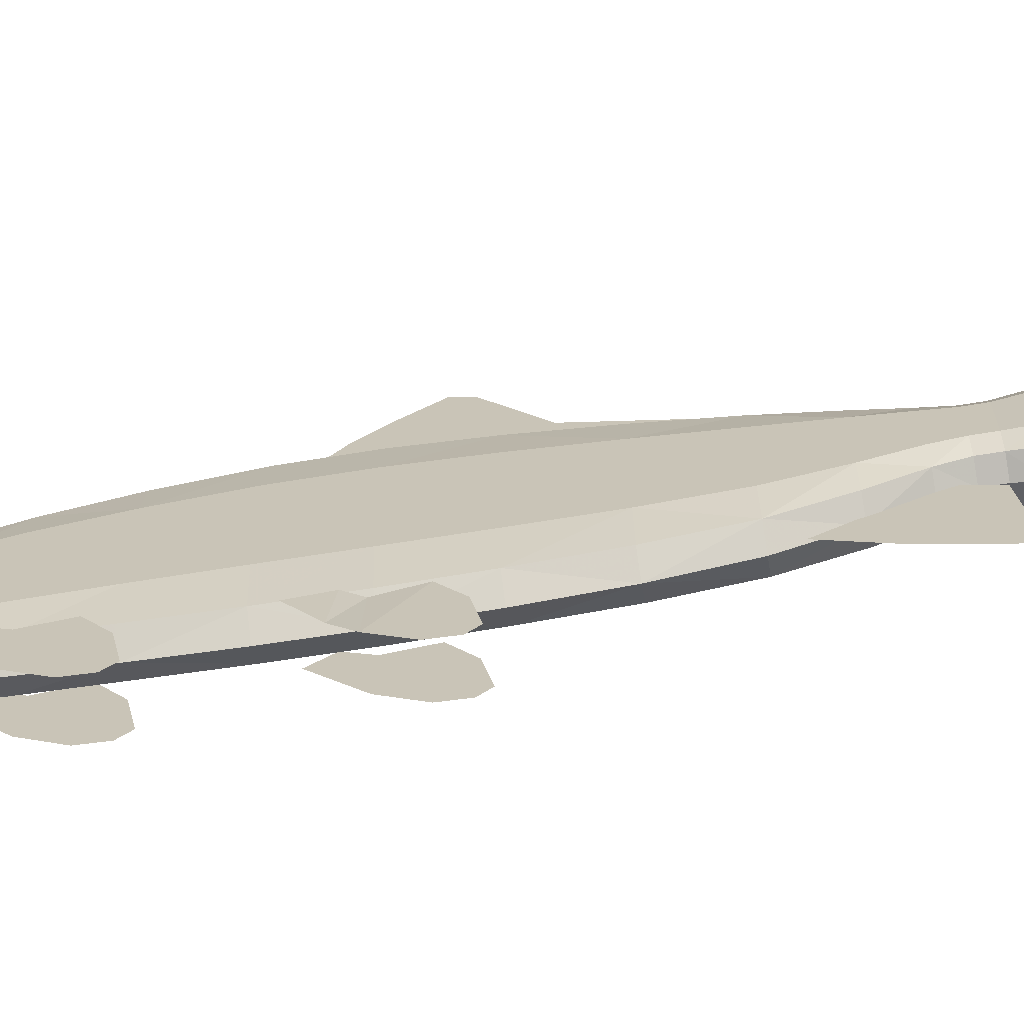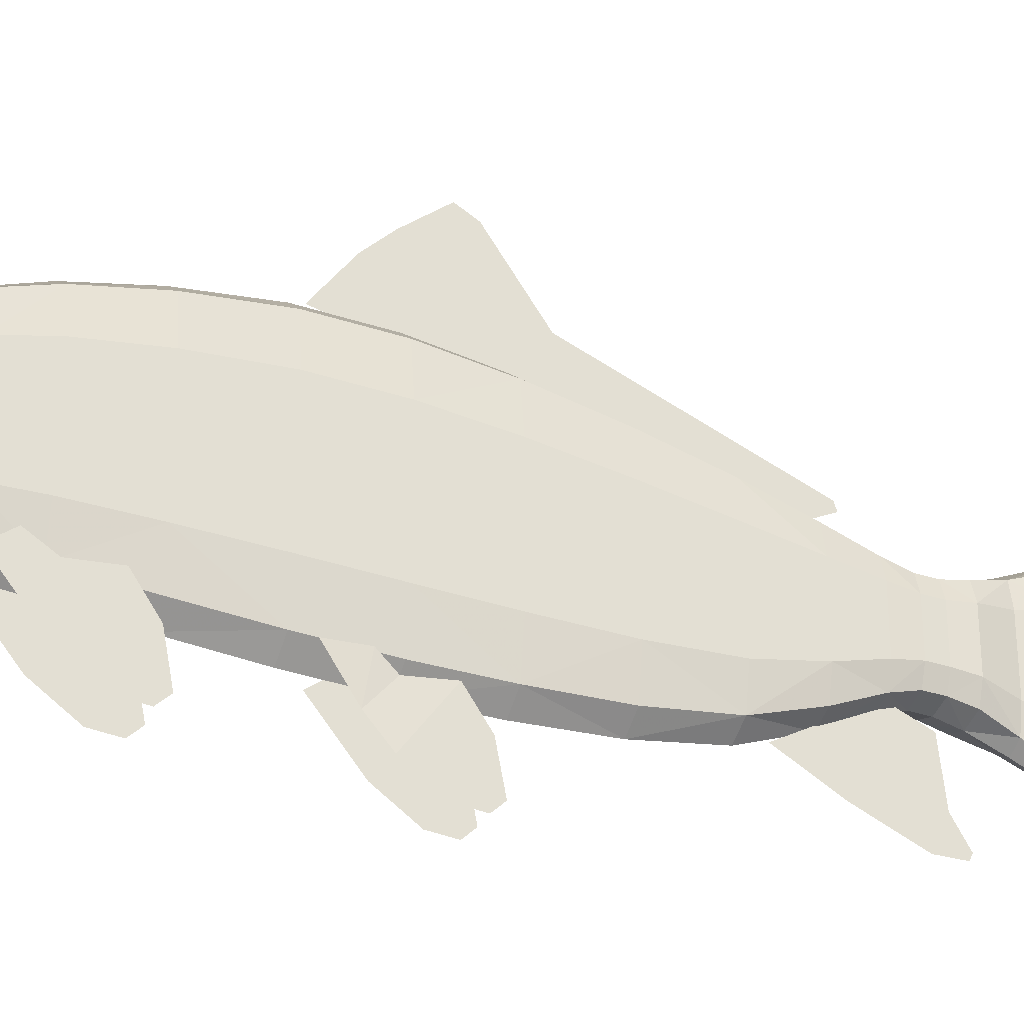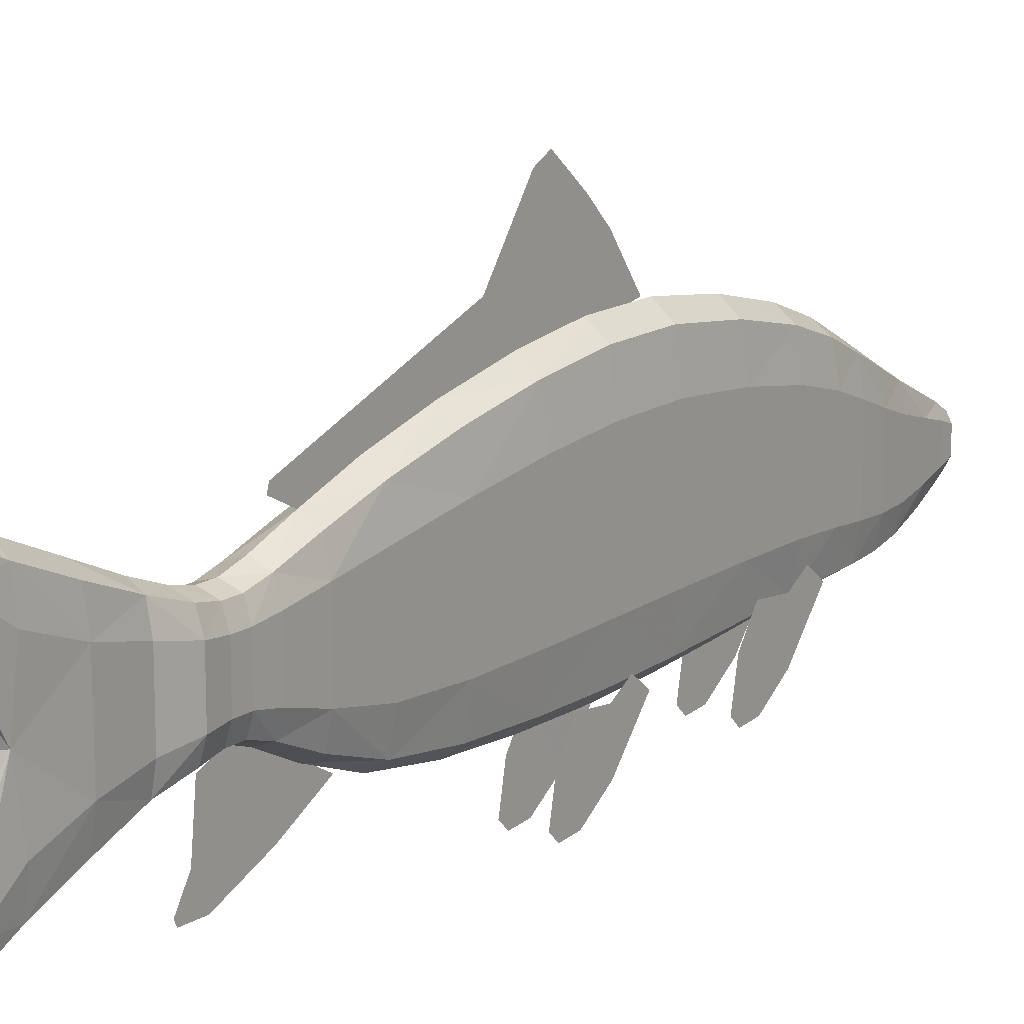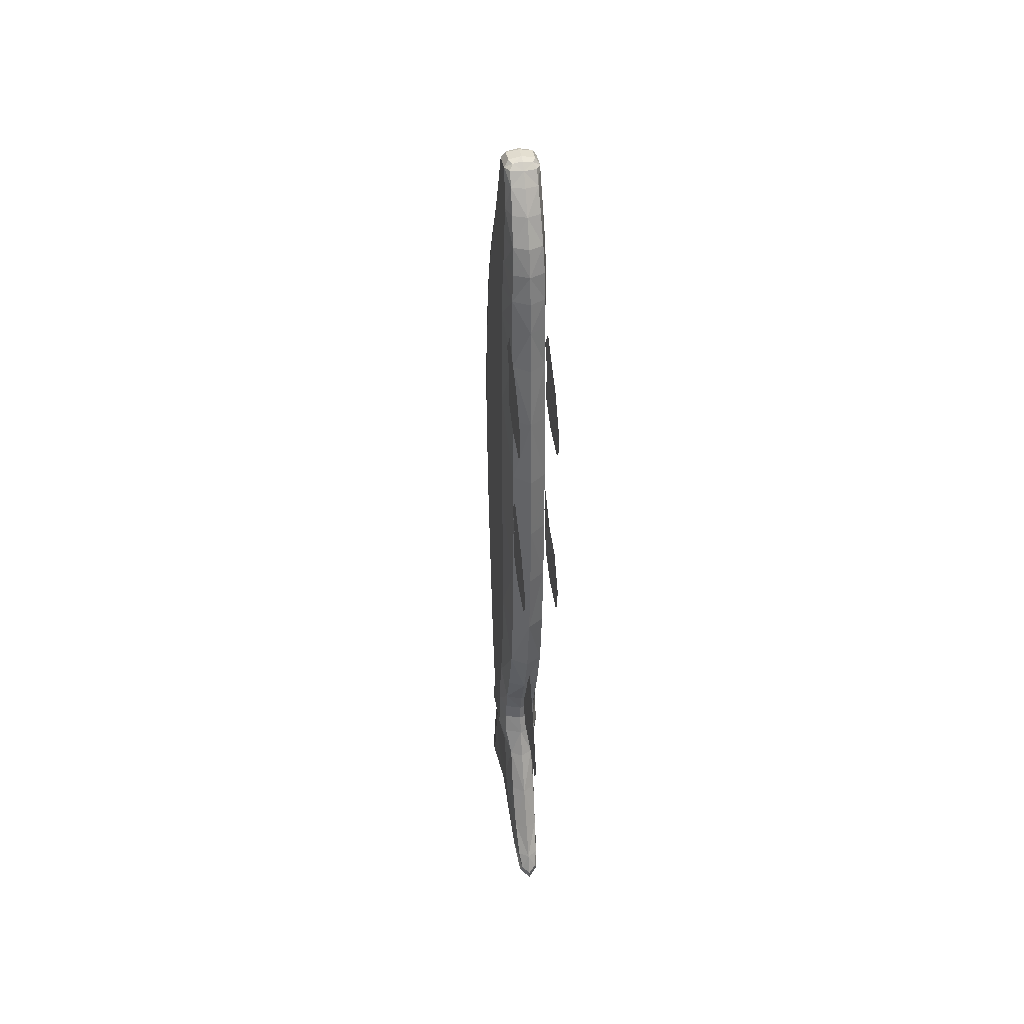
<metadata>
{"format":"obj","ext":"obj","renderer":"f3d","projection":"perspective","resolution":1024,"background":"white","views":[{"elev":-67.8,"azim":99.3,"up":"+Y"},{"elev":-30.8,"azim":63.7,"up":"+Y"},{"elev":15.2,"azim":-144.4,"up":"+Y"},{"elev":37.8,"azim":-8.9,"up":"+Z"}]}
</metadata>
<code>
v -2.585 0.9289 1.177
v -2.585 0.6964 1.343
v -2.585 0.4607 -0.4478
v -2.585 0.3854 -0.3029
v -2.585 1.054 1.054
v -2.585 0.4979 -0.4362
v -2.585 0.7551 0.5738
v -2.585 0.581 0.7323
v -2.585 0.8336 0.5323
v -2.585 1.212 0.868
v -2.585 1.168 0.7784
v -2.569 -0.5407 -0.4172
v -2.569 -0.2408 -0.7422
v -2.569 -0.4073 -0.1599
v -2.569 -0.1732 -0.5661
v -2.569 -0.6529 -0.7017
v -2.569 -0.5001 -0.7712
v -2.569 -0.6491 -0.8313
v -2.569 -0.62 -0.8467
v -2.495 -0.7549 1.067
v -2.495 -0.4832 0.8722
v -2.498 -0.4488 1.304
v -2.498 -0.4369 1.137
v -2.504 -0.6367 1.168
v -2.504 -0.5047 1.055
v -2.495 -0.8667 0.896
v -2.495 -0.6292 0.7682
v -2.495 -0.8745 0.7811
v -2.495 -0.8232 0.7294
v -2.487 -0.6549 2.074
v -2.487 -0.3727 1.872
v -2.487 -0.4093 2.285
v -2.487 -0.327 2.181
v -2.487 -0.5321 2.179
v -2.487 -0.395 2.062
v -2.487 -0.771 1.896
v -2.487 -0.5243 1.764
v -2.487 -0.7791 1.777
v -2.487 -0.7258 1.723
v -2.59 -0.3405 2.949
v -2.59 0.1296 2.949
v -2.491 0.01207 2.949
v -2.59 0.008087 3.151
v -2.689 0.01207 2.949
v -2.59 -0.4384 2.652
v -2.708 0.2292 2.333
v -2.478 -0.2563 2.652
v -2.59 0.2899 2.652
v -2.702 0.1078 2.652
v -2.59 0.6326 1.771
v -2.59 -0.4649 2.333
v -2.59 0.4606 2.333
v -2.472 -0.2335 2.333
v -2.708 0.3849 1.04
v -2.472 -0.2176 1.771
v -2.708 0.3492 1.771
v -2.59 -0.501 1.771
v -2.708 0.3099 0.3068
v -2.59 -0.5288 1.04
v -2.59 0.6895 1.04
v -2.472 -0.2242 1.04
v -2.59 0.3941 -0.3312
v -2.59 -0.4941 0.3068
v -2.59 0.5779 0.3068
v -2.472 -0.2261 0.3068
v -2.712 0.1834 -0.8596
v -2.472 -0.1446 -0.3312
v -2.708 0.2145 -0.3312
v -2.59 -0.3242 -0.3312
v -2.59 -0.3533 -1.256
v -2.59 -0.2003 -0.8596
v -2.59 0.3113 -0.8596
v -2.468 -0.07237 -0.8596
v -2.475 -0.06155 -0.6602
v -2.59 0.2851 -0.6602
v -2.59 -0.1771 -0.6602
v -2.705 0.1696 -0.6602
v -2.516 -0.3873 -1.689
v -2.59 0.4818 -1.256
v -2.499 -0.1445 -1.256
v -2.681 0.2731 -1.256
v -2.681 -0.1445 -1.256
v -2.499 0.2731 -1.256
v -2.664 0.5122 -1.698
v -2.705 -0.06155 -0.6602
v -2.475 0.1696 -0.6602
v -2.468 0.1834 -0.8596
v -2.708 -0.1446 -0.3312
v -2.472 0.2145 -0.3312
v -2.712 -0.07237 -0.8596
v -2.472 0.3099 0.3068
v -2.472 0.3849 1.04
v -2.708 -0.2261 0.3068
v -2.708 -0.2176 1.771
v -2.472 0.3492 1.771
v -2.708 -0.2242 1.04
v -2.472 0.2292 2.333
v -2.702 -0.2563 2.652
v -2.478 0.1078 2.652
v -2.708 -0.2335 2.333
v -2.689 -0.223 2.949
v -2.59 -0.2236 3.151
v -2.491 -0.223 2.949
v -2.59 0.6815 -1.863
v -2.59 0.6644 -1.691
v -2.516 0.5122 -1.698
v -2.59 0.3599 -1.706
v -2.59 -0.5747 -1.845
v -2.59 -0.5382 -1.682
v -2.664 -0.3873 -1.689
v -2.59 -0.2364 -1.696
v -2.59 -0.06958 3.198
v -2.59 -0.146 3.198
v -2.497 -0.1645 3.151
v -2.683 -0.04868 3.151
v -2.497 -0.04868 3.151
v -2.683 -0.1645 3.151
v -2.515 -0.3111 2.949
v -2.59 -0.4048 2.797
v -2.484 0.05593 2.797
v -2.59 -0.2714 3.078
v -2.496 -0.02304 3.078
v -2.665 -0.3111 2.949
v -2.685 -0.02304 3.078
v -2.696 0.05593 2.797
v -2.515 0.1002 2.949
v -2.59 0.2095 2.797
v -2.59 0.05936 3.078
v -2.665 0.1002 2.949
v -2.59 -0.4541 2.501
v -2.474 0.1661 2.501
v -2.707 0.1661 2.501
v -2.59 0.3729 2.501
v -2.674 -0.3929 2.652
v -2.506 -0.3929 2.652
v -2.506 0.2444 2.652
v -2.674 0.2444 2.652
v -2.59 -0.4781 2.104
v -2.472 0.292 2.104
v -2.708 0.292 2.104
v -2.59 0.5487 2.104
v -2.679 0.4028 2.333
v -2.679 -0.407 2.333
v -2.501 -0.407 2.333
v -2.501 0.4028 2.333
v -2.59 -0.5218 1.396
v -2.472 0.3854 1.396
v -2.708 0.3854 1.396
v -2.59 0.6878 1.396
v -2.501 0.5618 1.771
v -2.679 0.5618 1.771
v -2.501 -0.4301 1.771
v -2.679 -0.4301 1.771
v -2.59 -0.5201 0.6843
v -2.472 0.3568 0.6843
v -2.708 0.3568 0.6843
v -2.59 0.6491 0.6843
v -2.679 0.6134 1.04
v -2.679 -0.4526 1.04
v -2.501 -0.4526 1.04
v -2.501 0.6134 1.04
v -2.59 -0.4343 -0.04686
v -2.472 0.2579 -0.04686
v -2.708 0.2579 -0.04686
v -2.59 0.4886 -0.04686
v -2.679 0.5109 0.3068
v -2.679 -0.4271 0.3068
v -2.501 -0.4271 0.3068
v -2.501 0.5109 0.3068
v -2.59 -0.2198 -0.5382
v -2.473 0.1838 -0.5382
v -2.707 0.1838 -0.5382
v -2.59 0.3183 -0.5382
v -2.501 0.3492 -0.3312
v -2.679 0.3492 -0.3312
v -2.501 -0.2793 -0.3312
v -2.679 -0.2793 -0.3312
v -2.59 -0.2561 -1.019
v -2.504 0.2157 -1.019
v -2.676 0.2157 -1.019
v -2.59 0.373 -1.019
v -2.681 0.2794 -0.8596
v -2.676 -0.1482 -0.6602
v -2.504 -0.1482 -0.6602
v -2.499 0.2794 -0.8596
v -2.676 0.2562 -0.6602
v -2.681 -0.1683 -0.8596
v -2.499 -0.1683 -0.8596
v -2.504 0.2562 -0.6602
v -2.475 0.1701 -0.7498
v -2.59 0.2857 -0.7498
v -2.59 -0.177 -0.7498
v -2.705 -0.06128 -0.7498
v -2.59 -0.4585 -1.501
v -2.505 0.3677 -1.505
v -2.675 0.3677 -1.505
v -2.59 0.5937 -1.503
v -2.658 -0.3011 -1.256
v -2.522 -0.3011 -1.256
v -2.522 0.4296 -1.256
v -2.658 0.4296 -1.256
v -2.484 -0.2512 2.797
v -2.496 -0.1884 3.078
v -2.685 -0.1884 3.078
v -2.696 -0.2512 2.797
v -2.474 -0.2474 2.501
v -2.707 -0.2474 2.501
v -2.472 -0.2214 2.104
v -2.708 -0.2214 2.104
v -2.472 -0.2194 1.396
v -2.708 -0.2194 1.396
v -2.472 -0.2278 0.6843
v -2.708 -0.2278 0.6843
v -2.472 -0.2036 -0.04686
v -2.708 -0.2036 -0.04686
v -2.473 -0.0853 -0.5382
v -2.707 -0.0853 -0.5382
v -2.504 -0.09879 -1.019
v -2.676 -0.09879 -1.019
v -2.475 -0.06128 -0.7498
v -2.705 0.1701 -0.7498
v -2.505 -0.2329 -1.503
v -2.675 -0.2329 -1.503
v -2.681 0.06427 -1.256
v -2.499 0.06427 -1.256
v -2.59 0.06662 -1.617
v -2.705 0.05401 -0.6602
v -2.475 0.05401 -0.6602
v -2.468 0.05553 -0.8596
v -2.708 0.03494 -0.3312
v -2.472 0.03494 -0.3312
v -2.712 0.05553 -0.8596
v -2.472 0.04188 0.3068
v -2.472 0.08036 1.04
v -2.708 0.04188 0.3068
v -2.708 0.06581 1.771
v -2.472 0.06581 1.771
v -2.708 0.08036 1.04
v -2.472 -0.002133 2.333
v -2.702 -0.07425 2.652
v -2.478 -0.07425 2.652
v -2.708 -0.002133 2.333
v -2.689 -0.1055 2.949
v -2.52 -0.2089 3.151
v -2.491 -0.1055 2.949
v -2.535 0.6391 -1.822
v -2.645 0.6391 -1.822
v -2.59 0.6938 -1.813
v -2.59 0.5845 -1.832
v -2.645 0.6264 -1.693
v -2.645 0.398 -1.704
v -2.535 0.6264 -1.693
v -2.535 0.398 -1.704
v -2.59 -0.5807 -1.798
v -2.535 -0.5278 -1.806
v -2.645 -0.5278 -1.806
v -2.59 -0.475 -1.815
v -2.535 -0.5004 -1.684
v -2.535 -0.2741 -1.695
v -2.645 -0.5004 -1.684
v -2.645 -0.2741 -1.695
v -2.59 -0.1856 3.186
v -2.52 -0.06436 3.186
v -2.66 -0.06436 3.186
v -2.59 -0.03223 3.186
v -2.52 -0.1506 3.186
v -2.66 -0.1506 3.186
v -2.59 -0.1066 3.198
v -2.66 -0.2089 3.151
v -2.66 -0.006105 3.151
v -2.52 -0.006105 3.151
v -2.497 -0.106 3.151
v -2.683 -0.106 3.151
v -2.511 -0.3664 2.797
v -2.519 -0.2507 3.078
v -2.661 -0.2507 3.078
v -2.669 -0.3664 2.797
v -2.511 0.1711 2.797
v -2.519 0.03876 3.078
v -2.661 0.03876 3.078
v -2.669 0.1711 2.797
v -2.503 -0.4024 2.501
v -2.677 -0.4024 2.501
v -2.503 0.3212 2.501
v -2.677 0.3212 2.501
v -2.501 -0.4139 2.104
v -2.679 -0.4139 2.104
v -2.501 0.4845 2.104
v -2.679 0.4845 2.104
v -2.501 -0.4462 1.396
v -2.679 -0.4462 1.396
v -2.501 0.6122 1.396
v -2.679 0.6122 1.396
v -2.501 -0.447 0.6843
v -2.679 -0.447 0.6843
v -2.501 0.576 0.6843
v -2.679 0.576 0.6843
v -2.501 -0.3766 -0.04686
v -2.679 -0.3766 -0.04686
v -2.501 0.4309 -0.04686
v -2.679 0.4309 -0.04686
v -2.502 -0.1862 -0.5382
v -2.678 -0.1862 -0.5382
v -2.502 0.2847 -0.5382
v -2.678 0.2847 -0.5382
v -2.525 -0.2167 -1.019
v -2.655 -0.2167 -1.019
v -2.525 0.3337 -1.019
v -2.655 0.3337 -1.019
v -2.676 0.2568 -0.7498
v -2.676 -0.148 -0.7498
v -2.504 -0.148 -0.7498
v -2.504 0.2568 -0.7498
v -2.526 -0.4021 -1.502
v -2.654 -0.4021 -1.502
v -2.526 0.5372 -1.504
v -2.654 0.5372 -1.504
v -2.484 -0.09765 2.797
v -2.496 -0.1056 3.078
v -2.685 -0.1056 3.078
v -2.696 -0.09765 2.797
v -2.474 -0.04062 2.501
v -2.707 -0.04062 2.501
v -2.472 0.03531 2.104
v -2.708 0.03531 2.104
v -2.472 0.08296 1.396
v -2.708 0.08296 1.396
v -2.472 0.0645 0.6843
v -2.708 0.0645 0.6843
v -2.472 0.02714 -0.04686
v -2.708 0.02714 -0.04686
v -2.473 0.04925 -0.5382
v -2.707 0.04925 -0.5382
v -2.504 0.05848 -1.019
v -2.676 0.05848 -1.019
v -2.475 0.05439 -0.7498
v -2.705 0.05439 -0.7498
v -2.515 0.06856 -1.539
v -2.665 0.06856 -1.539
v -2.549 0.6643 -1.784
v -2.631 0.6643 -1.784
v -2.549 0.5481 -1.796
v -2.631 0.5481 -1.796
v -2.549 -0.5484 -1.771
v -2.631 -0.5484 -1.771
v -2.549 -0.4344 -1.781
v -2.631 -0.4344 -1.781
v -2.538 -0.1829 3.177
v -2.642 -0.1829 3.177
v -2.538 -0.0334 3.177
v -2.642 -0.0334 3.177
v -2.52 -0.1065 3.186
v -2.66 -0.1065 3.186
v -2.681 -0.7549 1.067
v -2.681 -0.4832 0.8722
v -2.681 -0.5184 1.27
v -2.681 -0.4393 1.17
v -2.681 -0.6367 1.168
v -2.681 -0.5047 1.055
v -2.681 -0.8667 0.896
v -2.681 -0.6292 0.7682
v -2.681 -0.8745 0.7811
v -2.681 -0.8232 0.7294
v -2.694 -0.6549 2.074
v -2.694 -0.3727 1.872
v -2.694 -0.4093 2.285
v -2.694 -0.327 2.181
v -2.694 -0.5321 2.179
v -2.694 -0.395 2.062
v -2.694 -0.771 1.896
v -2.694 -0.5243 1.764
v -2.694 -0.7791 1.777
v -2.694 -0.7258 1.723
f 7 8 4 3
f 7 3 6 9
f 1 7 9 5
f 1 2 8 7
f 5 9 11 10
f 12 13 15 14
f 13 12 16 17
f 17 16 18 19
f 24 25 23 22
f 20 21 25 24
f 21 20 26 27
f 27 26 28 29
f 34 35 33 32
f 30 31 35 34
f 31 30 36 37
f 37 36 38 39
f 40 119 274 118
f 40 118 275 121
f 40 121 276 123
f 40 123 277 119
f 41 126 278 127
f 41 127 281 129
f 41 129 280 128
f 41 128 279 126
f 42 245 318 120
f 42 120 278 126
f 42 126 279 122
f 42 122 319 245
f 43 271 279 128
f 43 128 280 270
f 43 270 351 265
f 43 265 350 271
f 44 243 320 124
f 44 124 280 129
f 44 129 281 125
f 44 125 321 243
f 45 135 274 119
f 45 119 277 134
f 45 134 283 130
f 45 130 282 135
f 46 242 323 132
f 46 132 285 142
f 46 142 289 140
f 46 140 325 242
f 47 241 318 202
f 47 202 274 135
f 47 135 282 206
f 47 206 322 241
f 48 137 281 127
f 48 127 278 136
f 48 136 284 133
f 48 133 285 137
f 49 240 321 125
f 49 125 281 137
f 49 137 285 132
f 49 132 323 240
f 50 151 289 141
f 50 141 288 150
f 50 150 292 149
f 50 149 293 151
f 51 144 282 130
f 51 130 283 143
f 51 143 287 138
f 51 138 286 144
f 52 142 285 133
f 52 133 284 145
f 52 145 288 141
f 52 141 289 142
f 53 239 322 206
f 53 206 282 144
f 53 144 286 208
f 53 208 324 239
f 54 238 327 148
f 54 148 293 158
f 54 158 297 156
f 54 156 329 238
f 55 237 324 208
f 55 208 286 152
f 55 152 290 210
f 55 210 326 237
f 56 236 325 140
f 56 140 289 151
f 56 151 293 148
f 56 148 327 236
f 57 152 286 138
f 57 138 287 153
f 57 153 291 146
f 57 146 290 152
f 58 235 329 156
f 58 156 297 166
f 58 166 301 164
f 58 164 331 235
f 59 160 290 146
f 59 146 291 159
f 59 159 295 154
f 59 154 294 160
f 60 158 293 149
f 60 149 292 161
f 60 161 296 157
f 60 157 297 158
f 61 234 326 210
f 61 210 290 160
f 61 160 294 212
f 61 212 328 234
f 62 175 301 165
f 62 165 300 174
f 62 174 304 173
f 62 173 305 175
f 63 168 294 154
f 63 154 295 167
f 63 167 299 162
f 63 162 298 168
f 64 166 297 157
f 64 157 296 169
f 64 169 300 165
f 64 165 301 166
f 65 233 328 212
f 65 212 294 168
f 65 168 298 214
f 65 214 330 233
f 66 232 337 221
f 66 221 310 182
f 66 182 309 180
f 66 180 335 232
f 67 231 330 214
f 67 214 298 176
f 67 176 302 216
f 67 216 332 231
f 68 230 331 164
f 68 164 301 175
f 68 175 305 172
f 68 172 333 230
f 69 176 298 162
f 69 162 299 177
f 69 177 303 170
f 69 170 302 176
f 70 199 306 178
f 70 178 307 198
f 70 198 315 194
f 70 194 314 199
f 71 188 312 192
f 71 192 311 187
f 71 187 307 178
f 71 178 306 188
f 72 182 310 191
f 72 191 313 185
f 72 185 308 181
f 72 181 309 182
f 73 229 336 220
f 73 220 312 188
f 73 188 306 218
f 73 218 334 229
f 74 228 332 216
f 74 216 302 184
f 74 184 312 220
f 74 220 336 228
f 75 186 305 173
f 75 173 304 189
f 75 189 313 191
f 75 191 310 186
f 76 184 302 170
f 76 170 303 183
f 76 183 311 192
f 76 192 312 184
f 77 227 333 172
f 77 172 305 186
f 77 186 310 221
f 77 221 337 227
f 78 259 338 222
f 78 222 314 258
f 78 258 344 255
f 78 255 346 259
f 79 201 309 181
f 79 181 308 200
f 79 200 316 197
f 79 197 317 201
f 80 225 334 218
f 80 218 306 199
f 80 199 314 222
f 80 222 338 225
f 81 224 335 180
f 81 180 309 201
f 81 201 317 196
f 81 196 339 224
f 82 198 307 219
f 82 219 335 224
f 82 224 339 223
f 82 223 315 198
f 83 200 308 179
f 83 179 334 225
f 83 225 338 195
f 83 195 316 200
f 84 251 339 196
f 84 196 317 250
f 84 250 341 247
f 84 247 343 251
f 85 183 303 217
f 85 217 333 227
f 85 227 337 193
f 85 193 311 183
f 86 189 304 171
f 86 171 332 228
f 86 228 336 190
f 86 190 313 189
f 87 185 313 190
f 87 190 336 229
f 87 229 334 179
f 87 179 308 185
f 88 177 299 215
f 88 215 331 230
f 88 230 333 217
f 88 217 303 177
f 89 174 300 163
f 89 163 330 231
f 89 231 332 171
f 89 171 304 174
f 90 187 311 193
f 90 193 337 232
f 90 232 335 219
f 90 219 307 187
f 91 169 296 155
f 91 155 328 233
f 91 233 330 163
f 91 163 300 169
f 92 161 292 147
f 92 147 326 234
f 92 234 328 155
f 92 155 296 161
f 93 167 295 213
f 93 213 329 235
f 93 235 331 215
f 93 215 299 167
f 94 153 287 209
f 94 209 325 236
f 94 236 327 211
f 94 211 291 153
f 95 150 288 139
f 95 139 324 237
f 95 237 326 147
f 95 147 292 150
f 96 159 291 211
f 96 211 327 238
f 96 238 329 213
f 96 213 295 159
f 97 145 284 131
f 97 131 322 239
f 97 239 324 139
f 97 139 288 145
f 98 134 277 205
f 98 205 321 240
f 98 240 323 207
f 98 207 283 134
f 99 136 278 120
f 99 120 318 241
f 99 241 322 131
f 99 131 284 136
f 100 143 283 207
f 100 207 323 242
f 100 242 325 209
f 100 209 287 143
f 101 123 276 204
f 101 204 320 243
f 101 243 321 205
f 101 205 277 123
f 102 269 276 121
f 102 121 275 244
f 102 244 348 262
f 102 262 349 269
f 103 118 274 202
f 103 202 318 245
f 103 245 319 203
f 103 203 275 118
f 104 248 340 246
f 104 246 342 249
f 104 249 343 247
f 104 247 341 248
f 105 250 317 197
f 105 197 316 252
f 105 252 340 248
f 105 248 341 250
f 106 252 316 195
f 106 195 338 253
f 106 253 342 246
f 106 246 340 252
f 107 253 338 226
f 107 226 339 251
f 107 251 343 249
f 107 249 342 253
f 108 257 346 255
f 108 255 344 254
f 108 254 345 256
f 108 256 347 257
f 109 258 314 194
f 109 194 315 260
f 109 260 345 254
f 109 254 344 258
f 110 260 315 223
f 110 223 339 261
f 110 261 347 256
f 110 256 345 260
f 111 261 339 226
f 111 226 338 259
f 111 259 346 257
f 111 257 347 261
f 112 268 352 263
f 112 263 350 265
f 112 265 351 264
f 112 264 353 268
f 113 262 348 266
f 113 266 352 268
f 113 268 353 267
f 113 267 349 262
f 114 244 275 203
f 114 203 319 272
f 114 272 352 266
f 114 266 348 244
f 115 270 280 124
f 115 124 320 273
f 115 273 353 264
f 115 264 351 270
f 116 272 319 122
f 116 122 279 271
f 116 271 350 263
f 116 263 352 272
f 117 273 320 204
f 117 204 276 269
f 117 269 349 267
f 117 267 353 273
f 358 359 357 356
f 354 355 359 358
f 355 354 360 361
f 361 360 362 363
f 368 369 367 366
f 364 365 369 368
f 365 364 370 371
f 371 370 372 373

</code>
